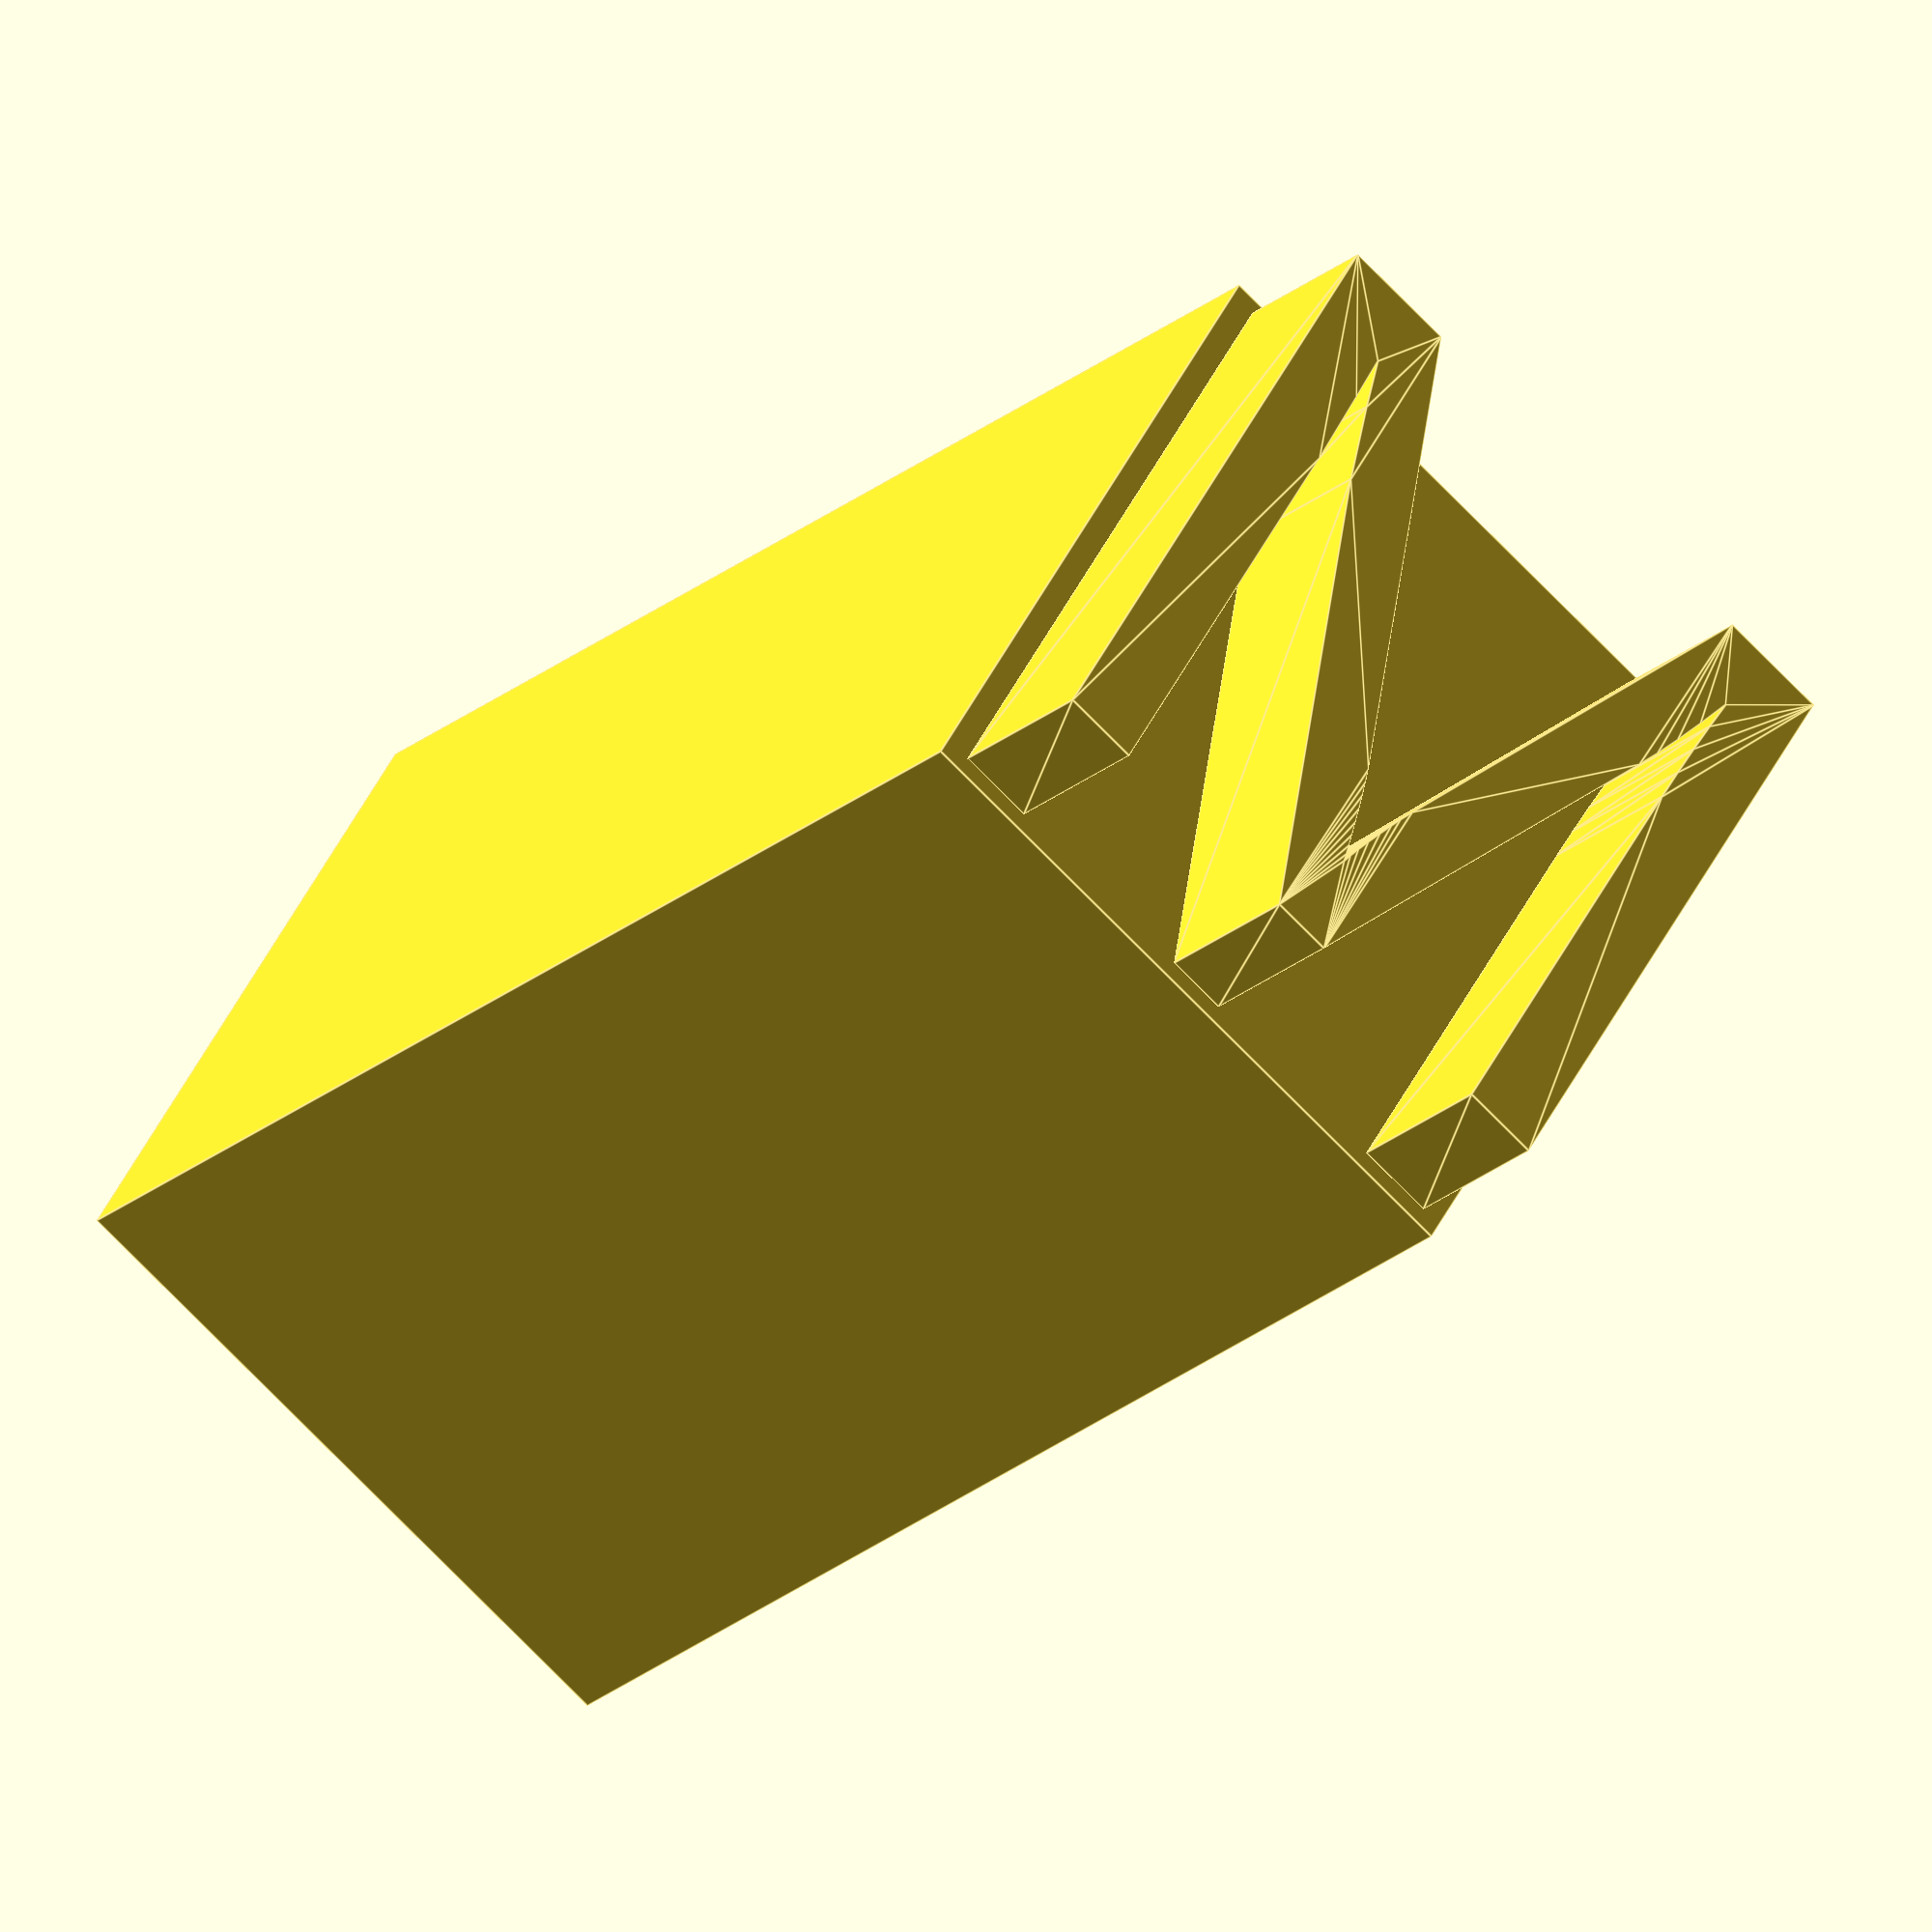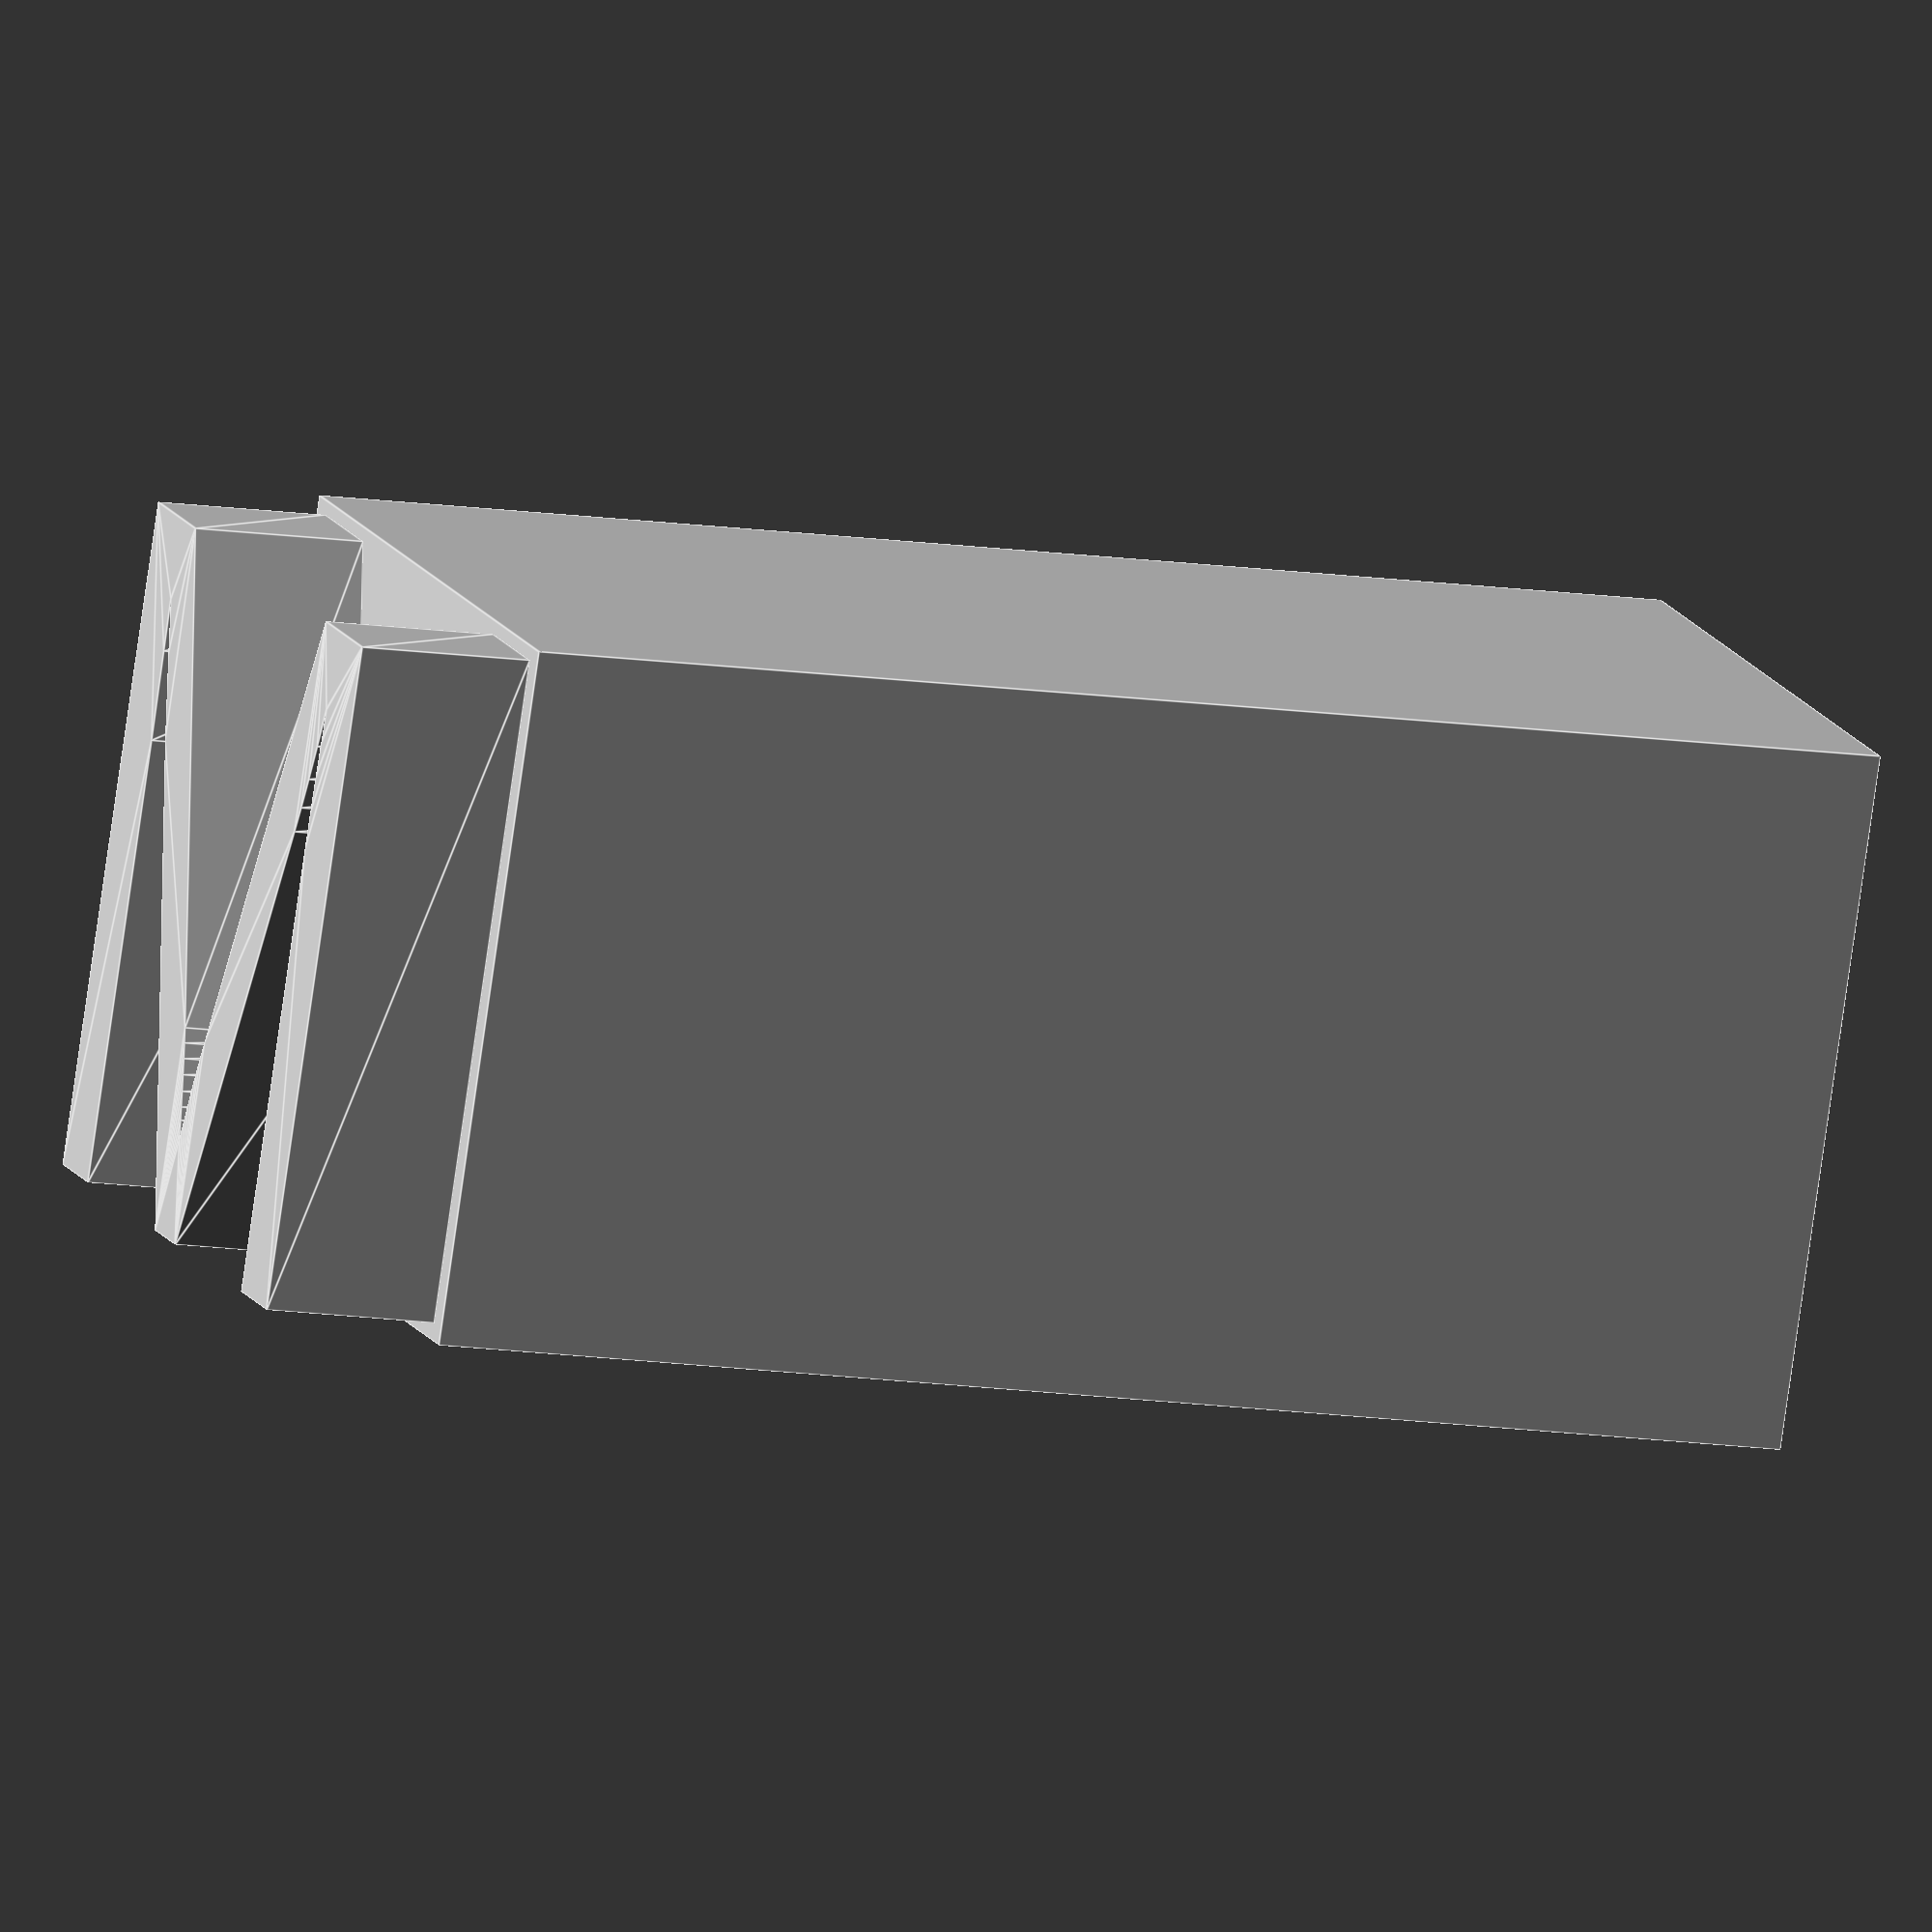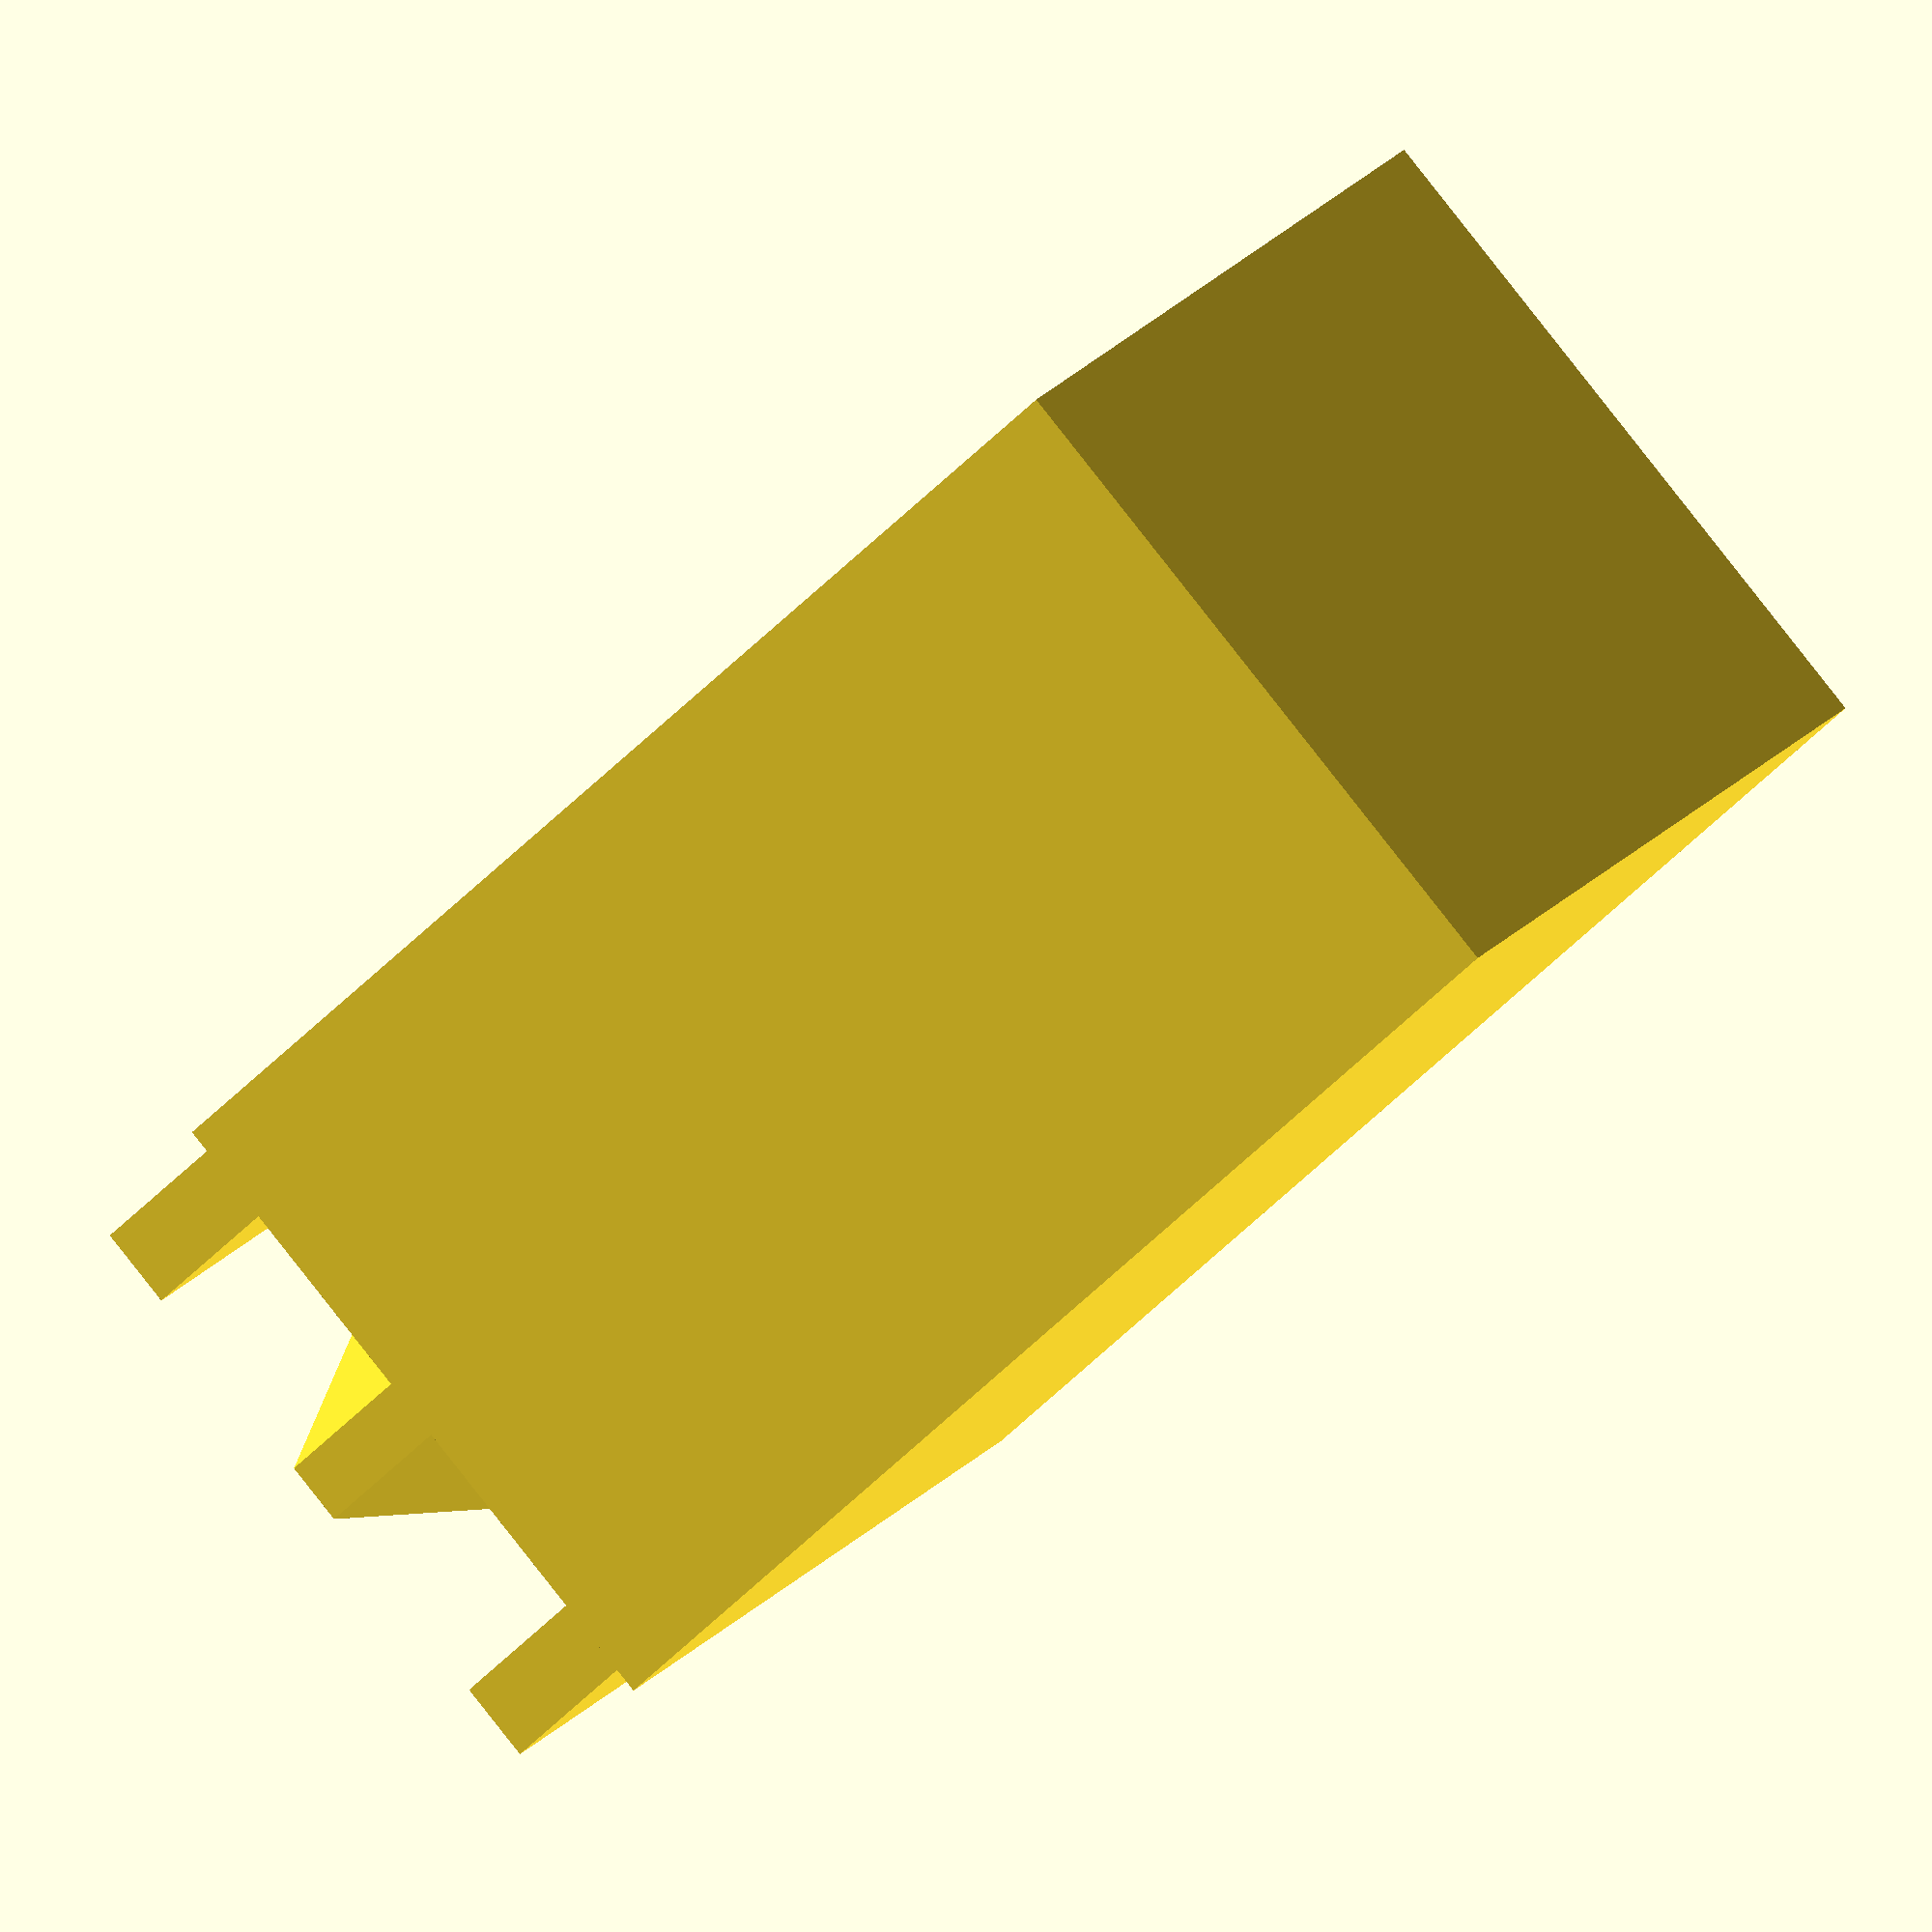
<openscad>

cube([20, 20, 40]);
translate([-1.5, 0.5, 40]){
    linear_extrude(5){
        text("M", size=20);
    }
}

</openscad>
<views>
elev=204.1 azim=211.3 roll=216.3 proj=o view=edges
elev=192.5 azim=204.5 roll=109.8 proj=o view=edges
elev=219.6 azim=140.2 roll=36.3 proj=o view=wireframe
</views>
